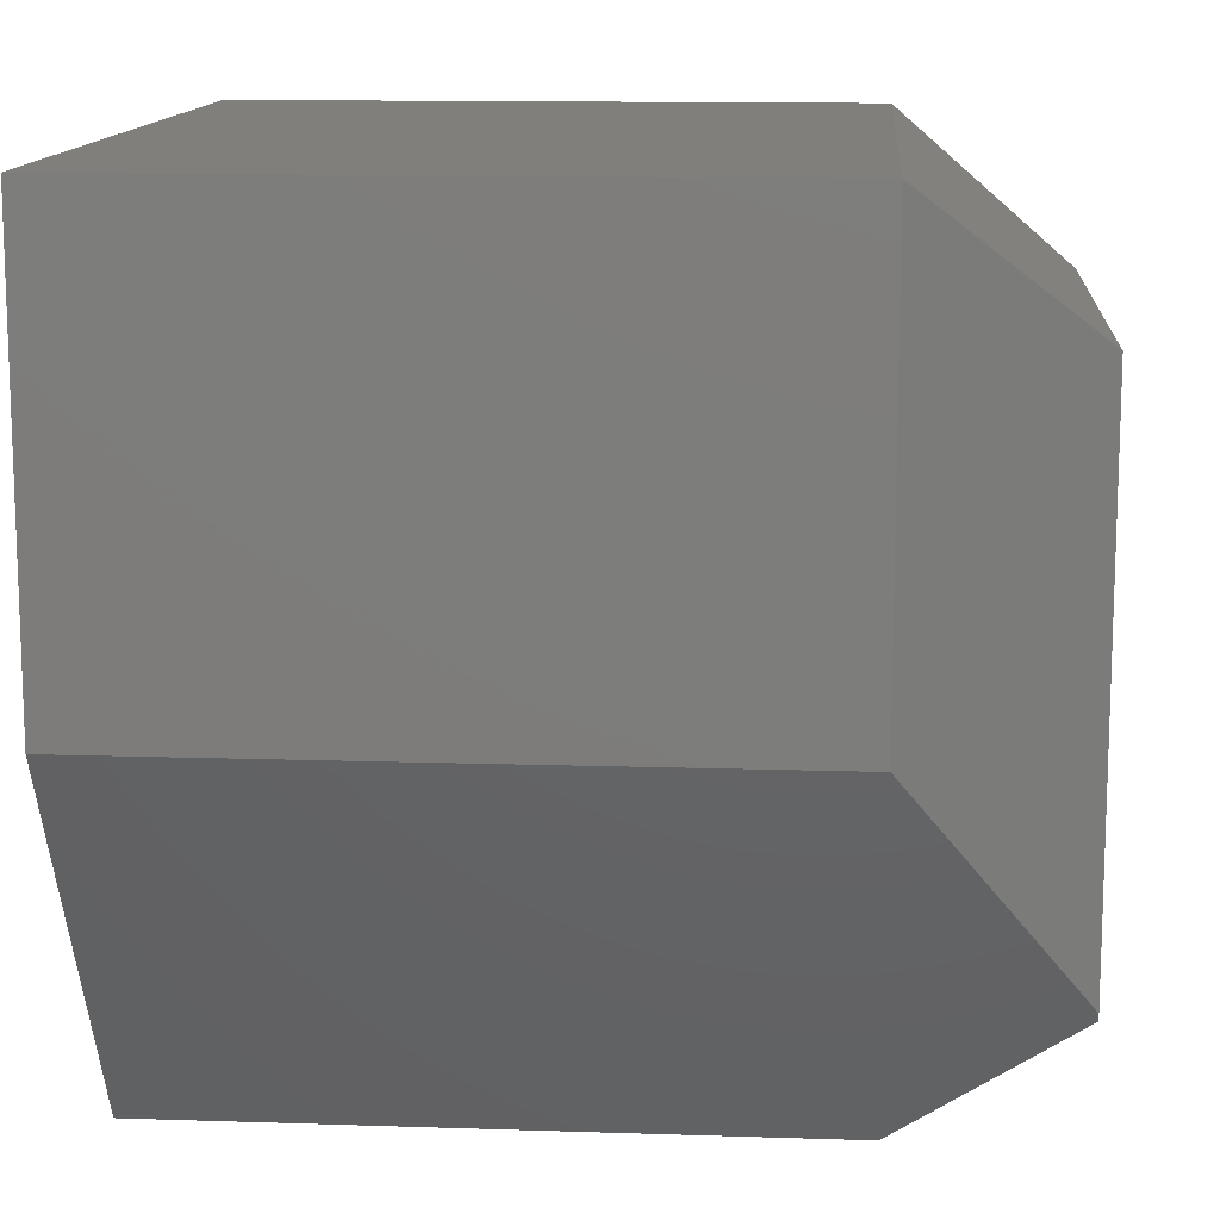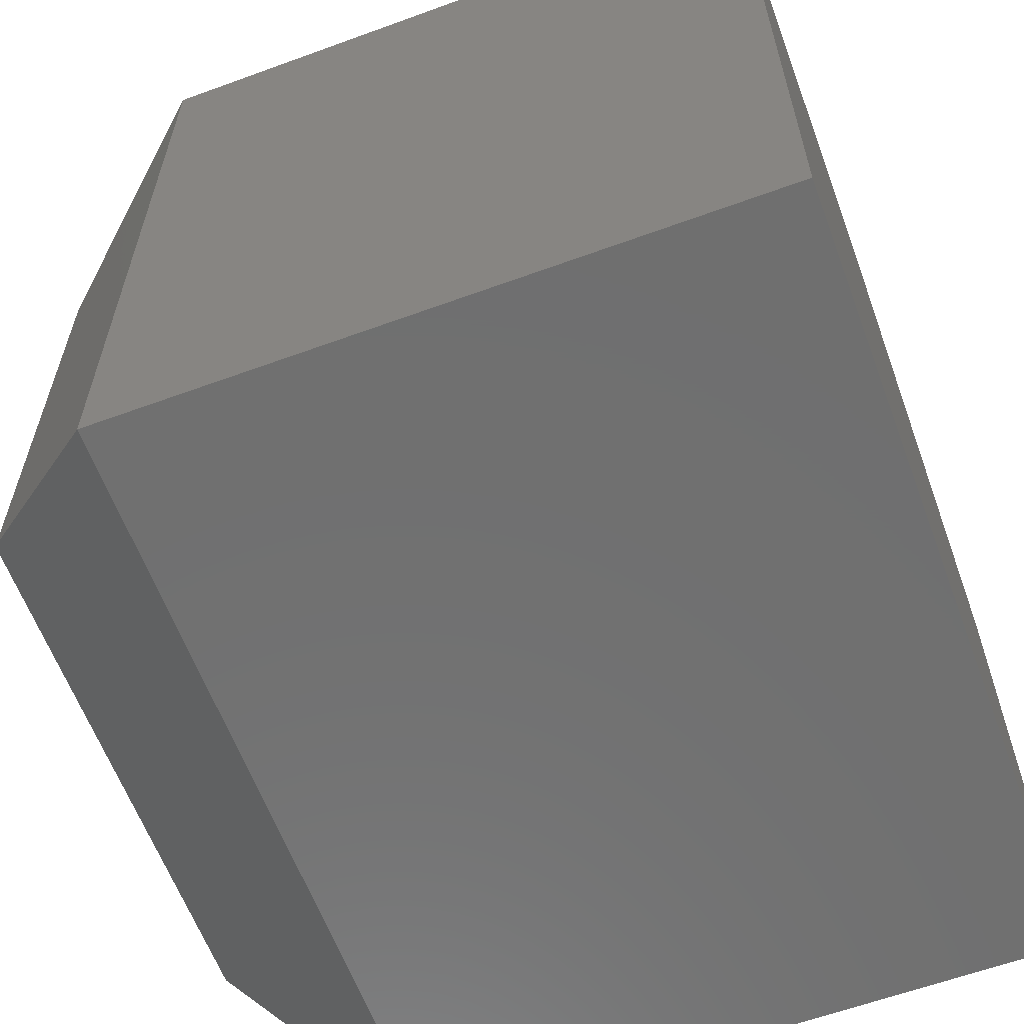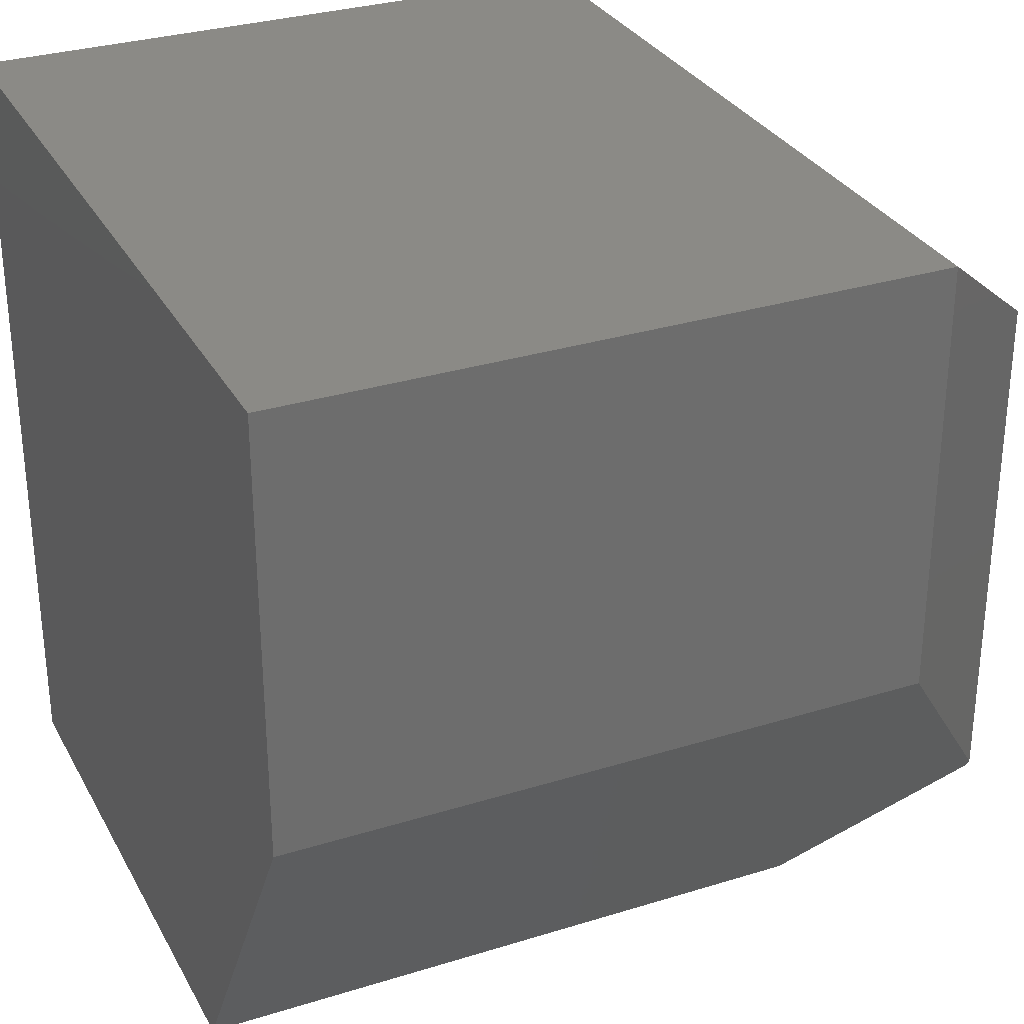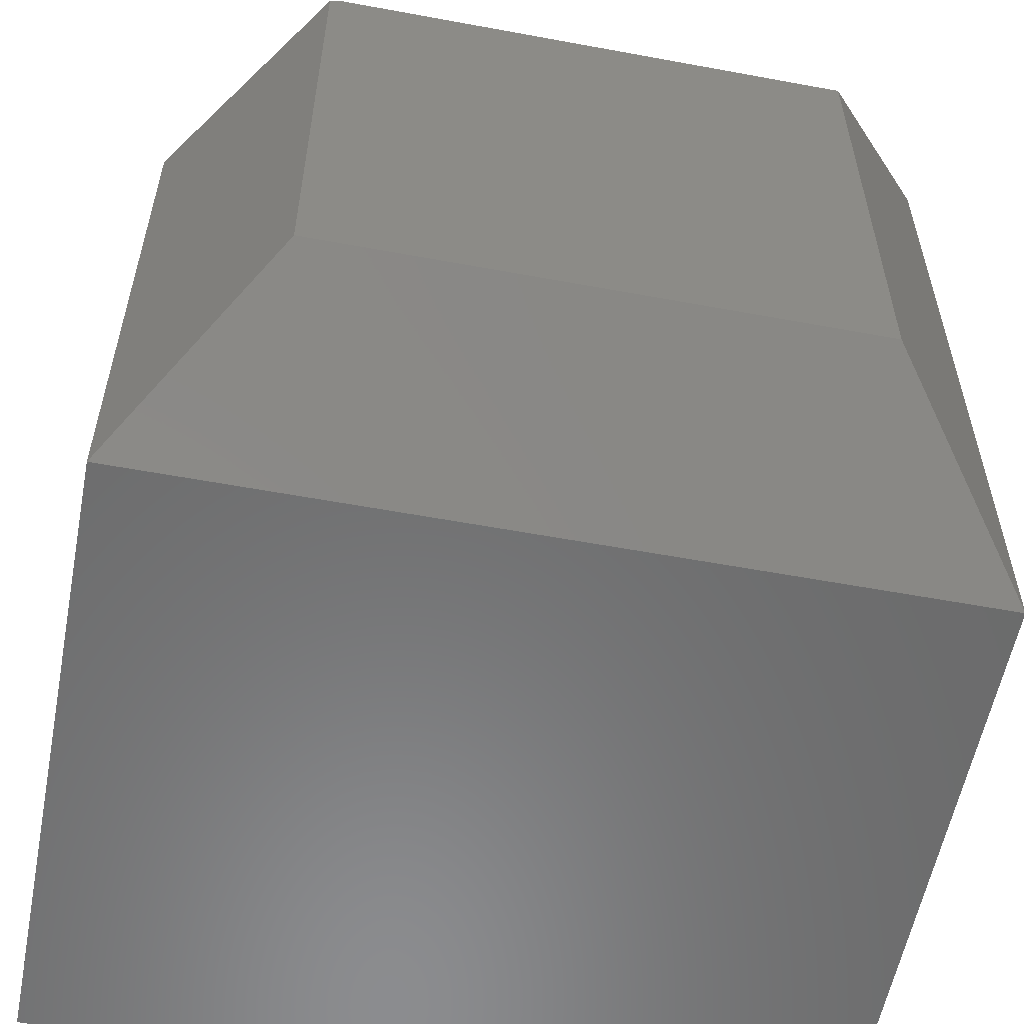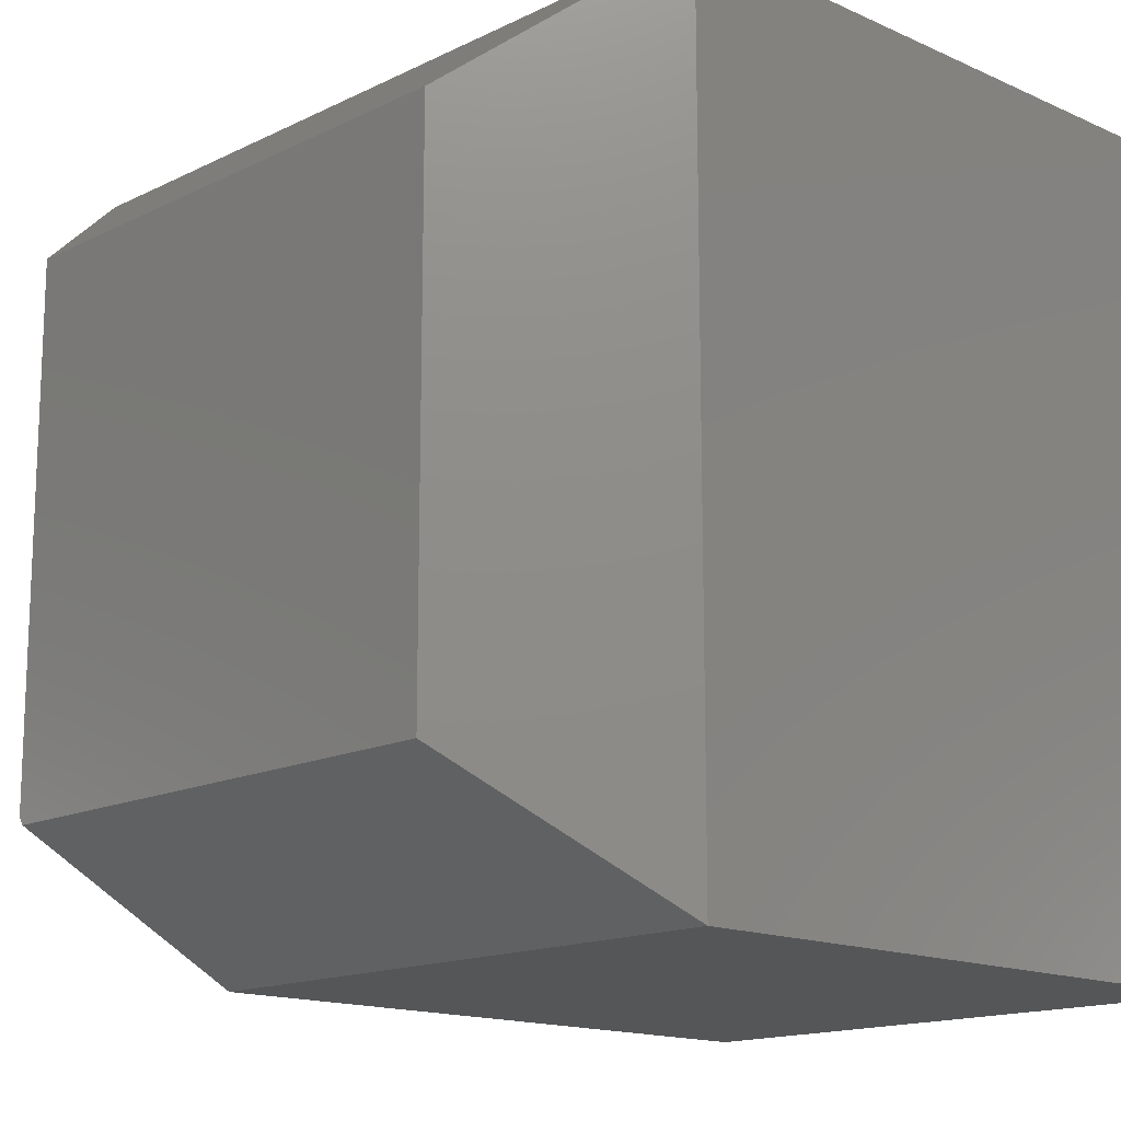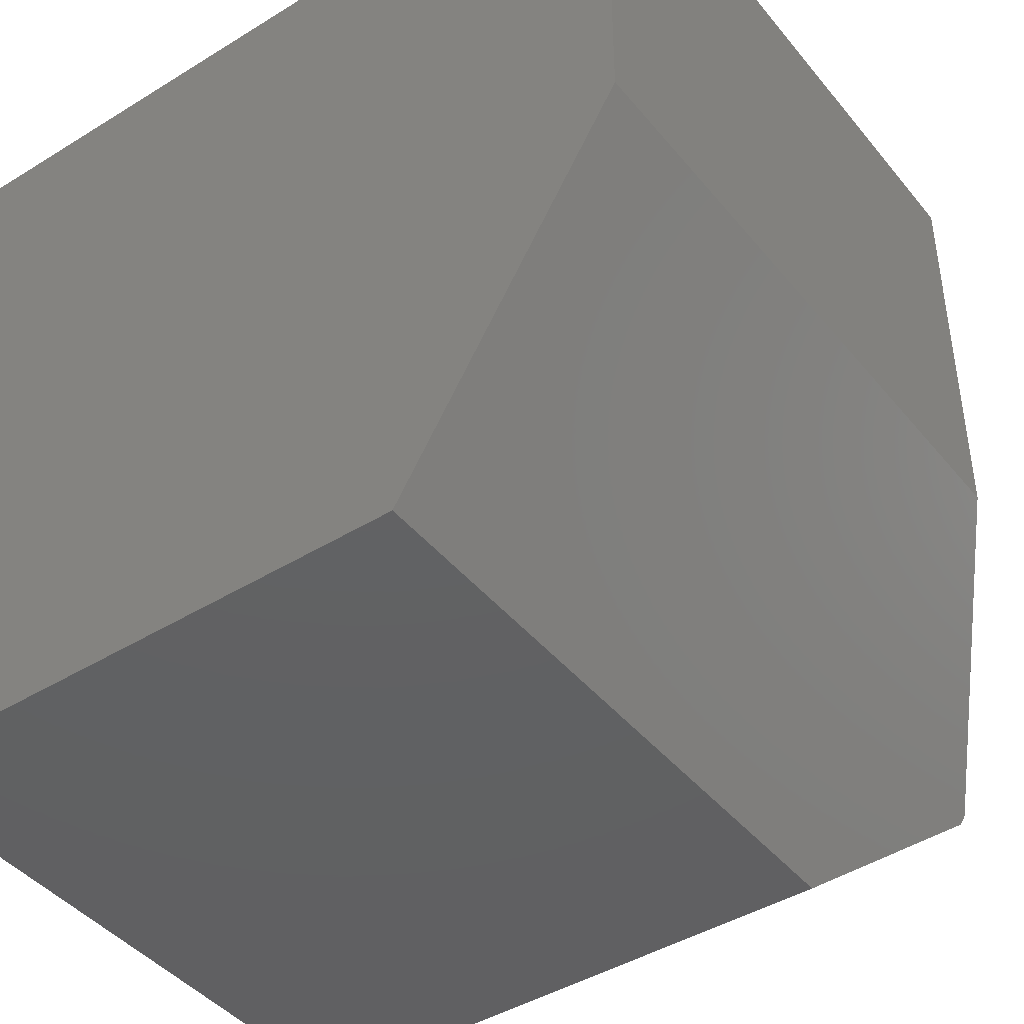
<metadata>
{"format":"stl","ext":"stl","renderer":"f3d","projection":"perspective","resolution":1024,"background":"white","views":[{"elev":12.8,"azim":4.4,"up":"+Y"},{"elev":-61.6,"azim":-159.6,"up":"+Z"},{"elev":30.6,"azim":-24.2,"up":"+Y"},{"elev":-57.4,"azim":79.1,"up":"+Z"},{"elev":-15.1,"azim":136.2,"up":"+Y"},{"elev":-43.3,"azim":-53.9,"up":"+Y"}]}
</metadata>
<code>
# stl→obj: 15 verts, 26 faces
v 0.4375 -0.75 0.3281
v 0.75 -0.4922 0.4828
v 0.75 -0.4766 0.4922
v 0.4375 -0.04688 0.75
v -0.75 -0.04688 0.75
v -0.75 -0.75 0.3281
v 0.4375 0.75 0.75
v 0.75 0.4922 0.4922
v 0.4375 -0.75 -0.75
v 0.75 -0.4922 -0.4922
v -0.75 -0.75 -0.75
v -0.75 0.75 0.75
v 0.75 0.4922 -0.4922
v -0.75 0.75 -0.75
v 0.4375 0.75 -0.75
f 1 2 3
f 3 4 1
f 1 4 5
f 1 5 6
f 7 4 8
f 8 4 3
f 1 9 2
f 2 9 10
f 11 9 6
f 6 9 1
f 7 12 4
f 4 12 5
f 13 8 10
f 10 8 3
f 10 3 2
f 12 14 5
f 5 14 11
f 5 11 6
f 14 12 15
f 15 12 7
f 14 15 11
f 11 15 9
f 9 15 10
f 10 15 13
f 7 8 15
f 15 8 13

</code>
